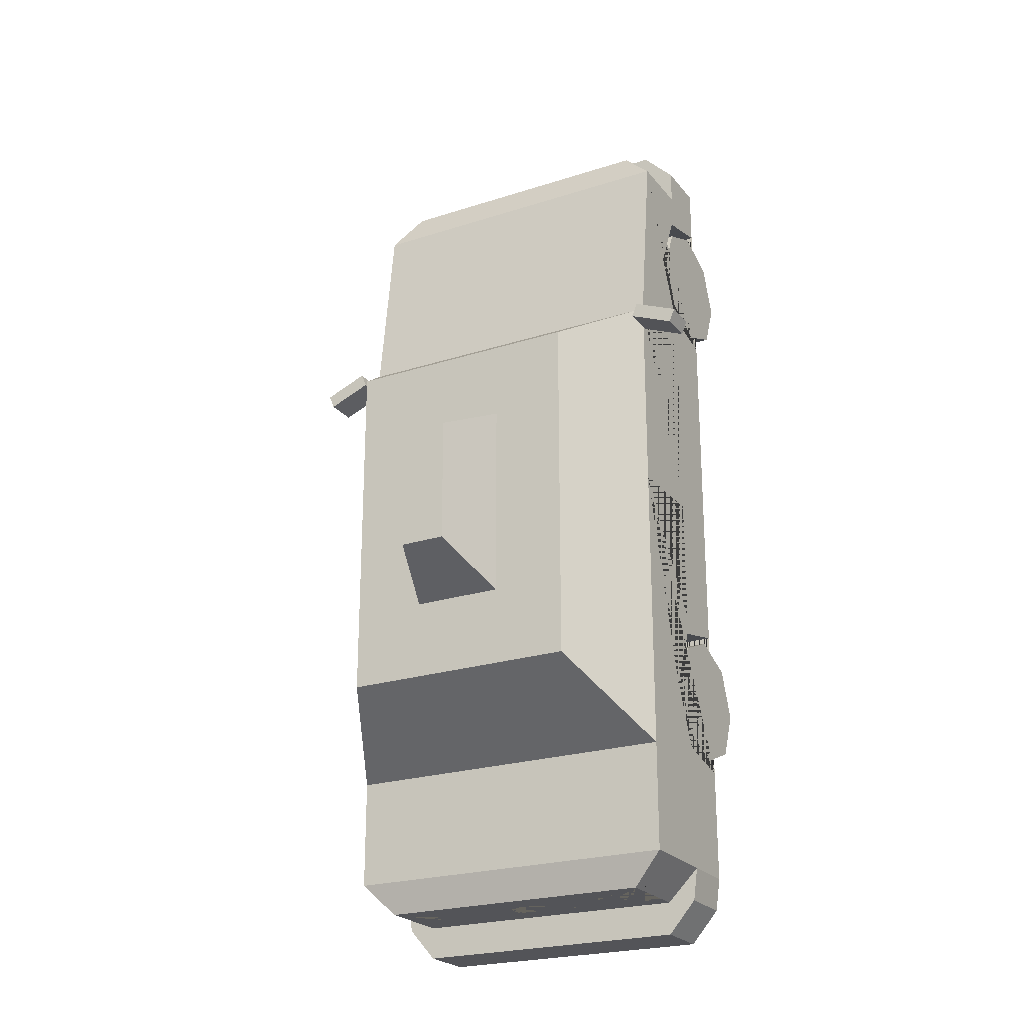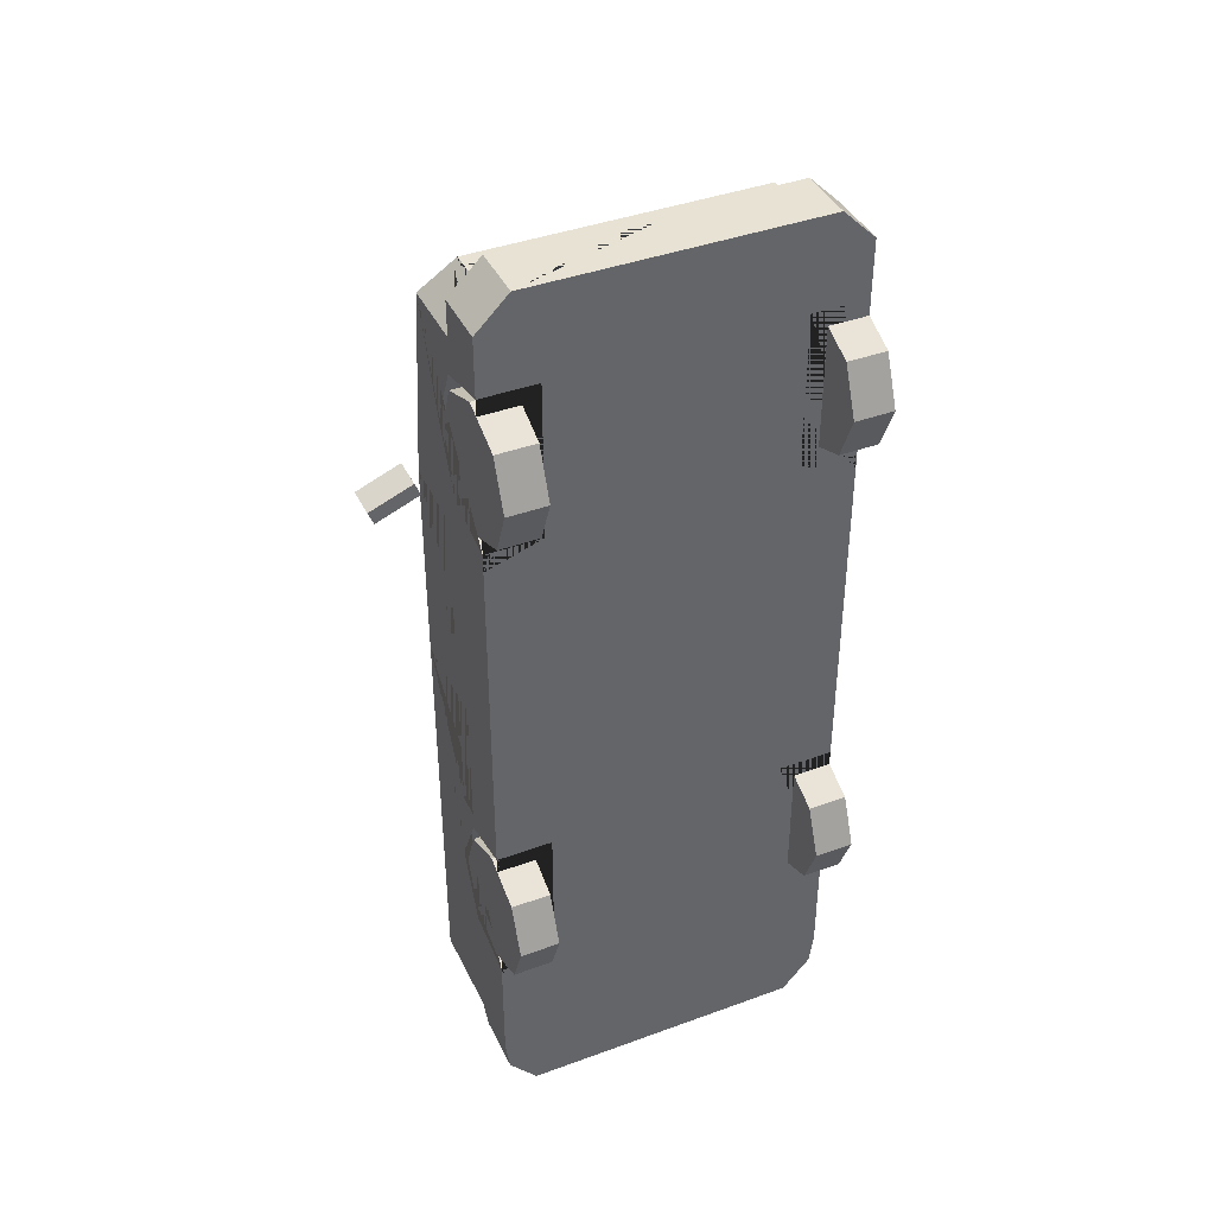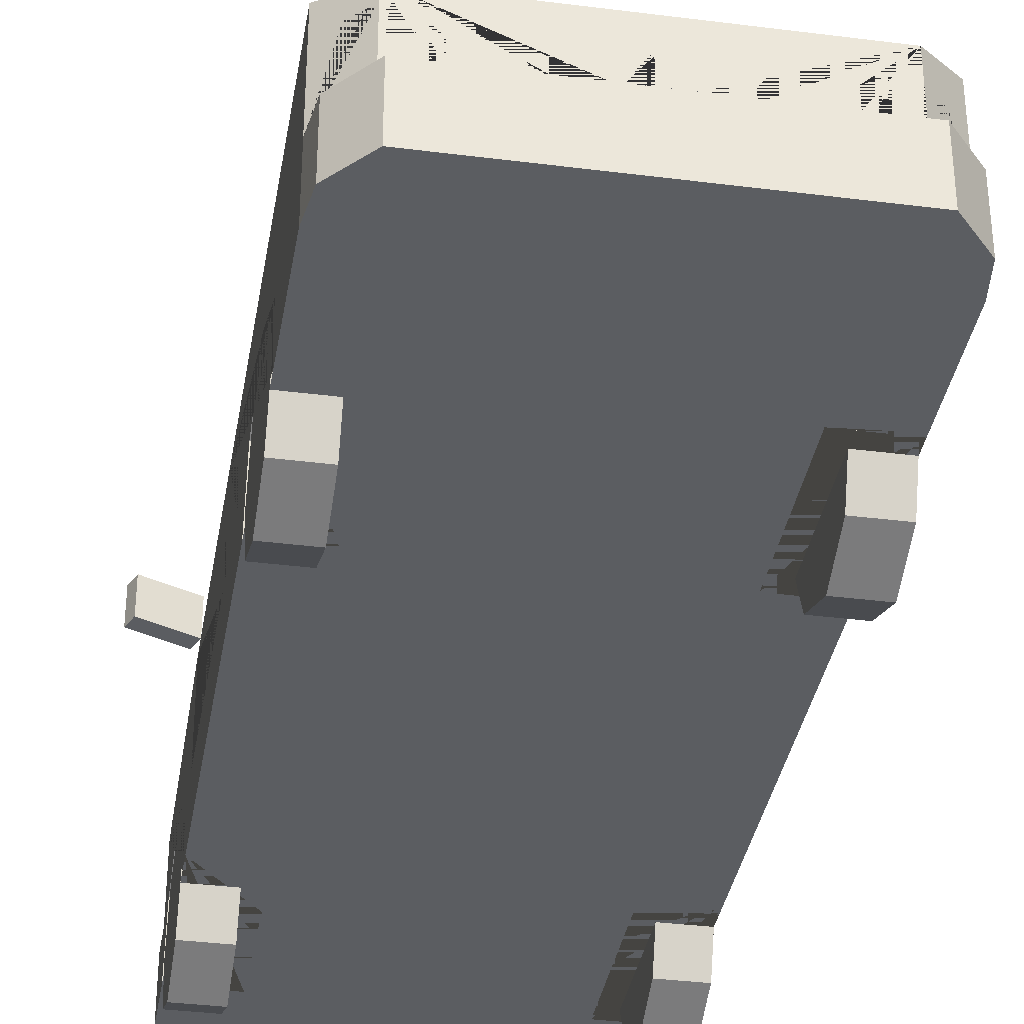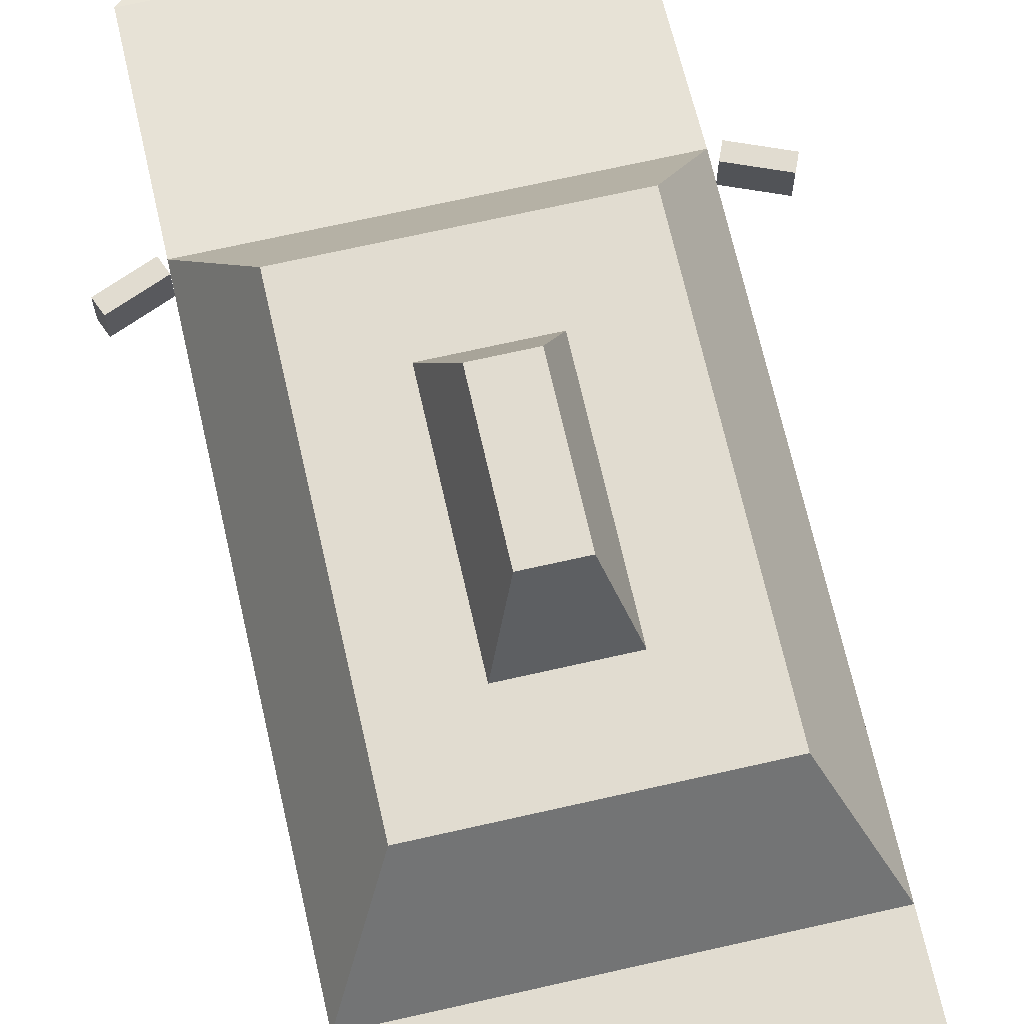
<metadata>
{"format":"obj","ext":"obj","renderer":"f3d","projection":"perspective","resolution":1024,"background":"white","views":[{"elev":-23.4,"azim":-151.5,"up":"+Z"},{"elev":40.7,"azim":-24.1,"up":"+Z"},{"elev":-36.0,"azim":170.5,"up":"+Y"},{"elev":69.4,"azim":167.2,"up":"+Y"}]}
</metadata>
<code>
v 0.3232 0.3099 -0.4233
v 0.3232 0.3916 -0.5976
v 0.3232 0.3099 -0.7718
v 0.3232 0.3099 0.9888
v 0.3232 0.3916 0.8145
v 0.3232 0.3099 0.6402
v 0.437 0.5838 0.5375
v 0.4743 0.1466 0.5521
v 0.4743 0.5607 -0.82
v 0.4743 0.1466 -0.82
v 0.3157 0.8299 0.382
v 0.3303 0.853 -0.62
v 0.4743 0.5607 -1.122
v 0.3859 0.5304 -1.211
v 0.3859 0.1466 -1.211
v 0.4743 0.1466 -1.122
v 0.3863 0.4597 1.176
v 0.4743 0.4925 1.089
v 0.4743 0.1466 1.089
v 0.3863 0.1466 1.176
v 0.4743 0.3075 -1.122
v 0.3859 0.3075 -1.211
v 0.4622 0.1466 -1.212
v 0.3859 0.1466 -1.3
v 0.4622 0.3075 -1.212
v 0.3859 0.3075 -1.3
v 0.4743 0.3018 1.089
v 0.3863 0.3018 1.176
v 0.3863 0.3018 1.271
v 0.3863 0.1466 1.271
v 0.4743 0.1466 1.183
v 0.4743 0.3018 1.183
v 0.3303 0.853 0.3675
v 0.4743 0.5607 0.5521
v 0.4743 0.3916 0.8145
v 0.4743 0.3099 0.6402
v 0.4743 0.3099 0.9888
v 0.3232 0.1466 0.8145
v 0.3232 0.1466 0.6031
v 0.4743 0.1466 0.6031
v 0.3232 0.1466 1.026
v 0.4743 0.1466 1.026
v 0.4743 0.3916 -0.5976
v 0.4743 0.3099 -0.7718
v 0.4743 0.3099 -0.4233
v 0.3232 0.1466 -0.5976
v 0.3232 0.1466 -0.809
v 0.4743 0.1466 -0.809
v 0.3232 0.1466 -0.3862
v 0.4743 0.1466 -0.3862
v 0.3863 0.422 1.176
v 0.3863 0.3464 1.176
v 0.2288 0.422 1.176
v 0.1961 0.3464 1.176
v 0.1902 0.422 1.176
v 0.1754 0.3464 1.176
v 0.4365 0.422 1.126
v 0.4365 0.3464 1.126
v 0.4743 0.5607 -0.5748
v 0.3303 0.853 -0.3967
v 0.4743 0.5607 -0.01228
v 0.3303 0.853 -0.06276
v 0.4618 0.5861 0.51
v 0.4618 0.5861 0.003836
v 0.3428 0.8276 -0.03789
v 0.3428 0.8276 0.3574
v 0.3428 0.8276 -0.08131
v 0.4618 0.5861 -0.03959
v 0.4618 0.5861 -0.5312
v 0.3428 0.8276 -0.3841
v 0.3154 0.8308 -0.6352
v 0.4376 0.5829 -0.8049
v 0.4743 0.1466 -0.01228
v 0.3859 0.3598 -1.211
v 0.3859 0.4915 -1.211
v 0.2919 0.4408 -1.211
v 0.2919 0.3598 -1.211
v 0.4308 0.3598 -1.166
v 0.4308 0.4915 -1.166
v 0.2919 0.3923 -1.211
v 0.4308 0.3923 -1.166
v 0.3859 0.3923 -1.211
v 0.05379 0.4501 -1.211
v 0.05379 0.3786 -1.211
v 0.1759 0.4605 -1.211
v 0.1129 0.366 -1.211
v 0.4092 0.422 1.154
v 0.4092 0.3464 1.154
v 0.4743 0.3678 -0.01228
v 0.4743 0.3066 -0.01228
v 0.4743 0.3678 -0.3707
v 0.4743 0.3066 -0.3707
v 0.4743 0.3678 0.5342
v 0.4743 0.3058 0.5342
v 0.06675 0.2691 1.271
v 0.06675 0.1872 1.271
v -0.3232 0.3099 -0.4233
v -0.3232 0.3916 -0.5976
v -0.3232 0.3099 -0.7718
v -0.3232 0.3099 0.9888
v -0.3232 0.3916 0.8145
v -0.3232 0.3099 0.6402
v -0.437 0.5838 0.5375
v -0.4743 0.1466 0.5521
v -0.4743 0.5607 -0.82
v -0.4743 0.1466 -0.82
v -0.3157 0.8299 0.382
v -0.3303 0.853 -0.62
v 0 0.5607 0.5521
v 0 0.853 0.3675
v 0 0.5607 -0.82
v 0 0.5304 -1.211
v 0 0.853 -0.62
v 0 0.1466 -1.211
v 0 0.4597 1.176
v 0 0.1466 1.176
v 0 0.1466 0.5521
v 0 0.1466 -0.82
v -0.4743 0.5607 -1.122
v -0.3859 0.5304 -1.211
v -0.3859 0.1466 -1.211
v -0.4743 0.1466 -1.122
v -0.3863 0.4597 1.176
v -0.4743 0.4925 1.089
v -0.4743 0.1466 1.089
v -0.3863 0.1466 1.176
v -0.4743 0.3075 -1.122
v -0.3859 0.3075 -1.211
v 0 0.3075 -1.211
v -0.4622 0.1466 -1.212
v -0.3859 0.1466 -1.3
v -0.4622 0.3075 -1.212
v 0 0.1466 -1.3
v -0.3859 0.3075 -1.3
v 0 0.3075 -1.3
v 0 0.3018 1.176
v -0.4743 0.3018 1.089
v -0.3863 0.3018 1.176
v 0 0.3018 1.271
v 0 0.1466 1.271
v -0.3863 0.3018 1.271
v -0.3863 0.1466 1.271
v -0.4743 0.1466 1.183
v -0.4743 0.3018 1.183
v 0 0.4925 1.089
v -0.3303 0.853 0.3675
v -0.4743 0.5607 0.5521
v 0 0.8299 0.382
v 0 0.5838 0.5375
v 0 0.5607 -1.122
v -0.4743 0.3916 0.8145
v -0.4743 0.3099 0.6402
v -0.4743 0.3099 0.9888
v -0.3232 0.1466 0.8145
v -0.3232 0.1466 0.6031
v -0.4743 0.1466 0.6031
v -0.3232 0.1466 1.026
v -0.4743 0.1466 1.026
v -0.4743 0.3916 -0.5976
v -0.4743 0.3099 -0.7718
v -0.4743 0.3099 -0.4233
v -0.3232 0.1466 -0.5976
v -0.3232 0.1466 -0.809
v -0.4743 0.1466 -0.809
v -0.3232 0.1466 -0.3862
v -0.4743 0.1466 -0.3862
v -0.3863 0.422 1.176
v -0.3863 0.3464 1.176
v -0.2288 0.422 1.176
v -0.1961 0.3464 1.176
v 0 0.422 1.176
v 0 0.3464 1.176
v -0.1902 0.422 1.176
v -0.1754 0.3464 1.176
v -0.4365 0.422 1.126
v -0.4365 0.3464 1.126
v -0.4743 0.5607 -0.5748
v -0.3303 0.853 -0.3967
v -0.4743 0.5607 -0.01228
v -0.3303 0.853 -0.06276
v -0.4618 0.5861 0.51
v -0.4618 0.5861 0.003836
v -0.3428 0.8276 -0.03789
v -0.3428 0.8276 0.3574
v -0.3428 0.8276 -0.08131
v -0.4618 0.5861 -0.03959
v -0.4618 0.5861 -0.5312
v -0.3428 0.8276 -0.3841
v -0.3154 0.8308 -0.6352
v -0.4376 0.5829 -0.8049
v 0 0.5829 -0.8049
v 0 0.8308 -0.6352
v -0.4743 0.1466 -0.01228
v -0.3859 0.3598 -1.211
v -0.3859 0.4915 -1.211
v -0.2919 0.4408 -1.211
v -0.2919 0.3598 -1.211
v -0.4308 0.3598 -1.166
v -0.4308 0.4915 -1.166
v -0.2919 0.3923 -1.211
v -0.4308 0.3923 -1.166
v -0.3859 0.3923 -1.211
v -0 0.3786 -1.211
v -0 0.4501 -1.211
v -0.05379 0.4501 -1.211
v -0.05379 0.3786 -1.211
v 0 0.4605 -1.211
v 0 0.366 -1.211
v -0.1759 0.4605 -1.211
v -0.1129 0.366 -1.211
v -0.4092 0.422 1.154
v -0.4092 0.3464 1.154
v -0.4743 0.3678 -0.01228
v -0.4743 0.3066 -0.01228
v -0.4743 0.3678 -0.3707
v -0.4743 0.3066 -0.3707
v -0.4743 0.3678 0.5342
v -0.4743 0.3058 0.5342
v 0 0.2691 1.271
v 0 0.1872 1.271
v -0.06675 0.2691 1.271
v -0.06675 0.1872 1.271
v -0.1265 0.8508 0.1506
v -0.06342 1.052 0.04859
v -0.1265 0.8508 -0.4032
v -0.06342 1.052 -0.3012
v 0.1265 0.8508 0.1506
v 0.06342 1.052 0.04859
v 0.1265 0.8508 -0.4032
v 0.06342 1.052 -0.3012
v -0.4899 0.5516 0.5238
v -0.4899 0.6416 0.5238
v -0.4745 0.5516 0.4863
v -0.4745 0.6416 0.4863
v -0.6115 0.5516 0.4738
v -0.6115 0.6416 0.4738
v -0.5961 0.5516 0.4363
v -0.5961 0.6416 0.4363
v 0.4899 0.5516 0.5238
v 0.4899 0.6416 0.5238
v 0.4745 0.5516 0.4863
v 0.4745 0.6416 0.4863
v 0.6115 0.5516 0.4738
v 0.6115 0.6416 0.4738
v 0.5961 0.5516 0.4363
v 0.5961 0.6416 0.4363
f 1 2 43 45
f 2 3 44 43
f 3 47 48 44
f 4 5 35 37
f 5 6 36 35
f 6 39 40 36
f 27 28 29 32
f 34 8 73 90 94 93 89 61
f 13 14 112 150
f 63 64 65 66
f 7 11 148 149
f 33 62 60 12 113 110
f 18 27 19 42 37 35 36 40 8 34
f 71 72 191 192
f 15 16 10 118 114
f 9 10 16 21 13
f 10 48 47 46 49 50 73 8 117 118
f 22 21 25 26
f 14 75 76 80 77 74 22 129 208 86 85 207 112
f 17 51 87 57 58 88 52 28 27 18
f 18 34 109 145
f 21 22 74 78 81 79 75 14 13
f 21 16 23 25
f 24 26 25 23
f 135 26 24 133
f 16 15 24 23
f 129 22 26 135
f 15 114 133 24
f 30 29 139 219 95 96 220 140
f 116 20 30 140
f 136 28 52 54 53 51 17 115 171 55 56 172
f 32 29 30 31
f 19 27 32 31
f 28 136 139 29
f 20 19 31 30
f 17 18 145 115
f 11 7 34 33
f 148 11 33 110
f 7 149 109 34
f 9 13 150 111
f 38 4 41
f 38 5 4
f 38 6 5
f 41 4 37 42
f 39 6 38
f 46 1 49
f 46 2 1
f 46 3 2
f 49 1 45 50
f 47 3 46
f 8 40 39 38 41 42 19 20 116 117
f 51 53 54 52
f 172 56 55 171
f 52 88 87 51
f 60 59 9 12
f 67 68 69 70
f 34 61 64 63
f 61 62 65 64
f 62 33 66 65
f 33 34 63 66
f 62 61 68 67
f 61 59 69 68
f 59 60 70 69
f 60 62 67 70
f 12 9 72 71
f 9 111 191 72
f 113 12 71 192
f 61 89 91 92 90 73 50 45 43 44 48 10 9 59
f 74 77 80 82
f 75 79 81 82
f 82 80 76 75
f 82 81 78 74
f 204 83 84 203
f 207 85 86 208 203 84 83 204
f 87 88 58 57
f 90 92 91 89
f 89 93 94 90
f 220 96 95 219
f 97 161 159 98
f 98 159 160 99
f 99 160 164 163
f 100 153 151 101
f 101 151 152 102
f 102 152 156 155
f 137 144 141 138
f 147 179 213 217 218 214 193 104
f 119 150 112 120
f 181 184 183 182
f 103 149 148 107
f 146 110 113 108 178 180
f 124 147 104 156 152 151 153 158 125 137
f 189 192 191 190
f 121 114 118 106 122
f 105 119 127 122 106
f 106 118 117 104 193 166 165 162 163 164
f 128 134 132 127
f 120 112 207 209 210 208 129 128 194 197 200 196 195
f 123 124 137 138 168 212 176 175 211 167
f 124 145 109 147
f 127 119 120 195 199 201 198 194 128
f 127 132 130 122
f 131 130 132 134
f 135 133 131 134
f 122 130 131 121
f 129 135 134 128
f 121 131 133 114
f 142 140 220 222 221 219 139 141
f 116 140 142 126
f 136 172 174 173 171 115 123 167 169 170 168 138
f 144 143 142 141
f 125 143 144 137
f 138 141 139 136
f 126 142 143 125
f 123 115 145 124
f 107 146 147 103
f 148 110 146 107
f 103 147 109 149
f 105 111 150 119
f 154 157 100
f 154 100 101
f 154 101 102
f 157 158 153 100
f 155 154 102
f 162 165 97
f 162 97 98
f 162 98 99
f 165 166 161 97
f 163 162 99
f 104 117 116 126 125 158 157 154 155 156
f 167 168 170 169
f 172 171 173 174
f 168 167 211 212
f 178 108 105 177
f 185 188 187 186
f 147 181 182 179
f 179 182 183 180
f 180 183 184 146
f 146 184 181 147
f 180 185 186 179
f 179 186 187 177
f 177 187 188 178
f 178 188 185 180
f 108 189 190 105
f 105 190 191 111
f 113 192 189 108
f 179 177 105 106 164 160 159 161 166 193 214 216 215 213
f 194 202 200 197
f 195 202 201 199
f 202 195 196 200
f 202 194 198 201
f 204 203 206 205
f 207 204 205 206 203 208 210 209
f 211 175 176 212
f 214 213 215 216
f 213 214 218 217
f 220 219 221 222
f 223 224 226 225
f 225 226 230 229
f 229 230 228 227
f 227 228 224 223
f 225 229 227 223
f 230 226 224 228
f 231 233 234 232
f 233 237 238 234
f 237 235 236 238
f 235 231 232 236
f 233 231 235 237
f 238 236 232 234
f 239 240 242 241
f 241 242 246 245
f 245 246 244 243
f 243 244 240 239
f 241 245 243 239
f 246 242 240 244
v 0.3687 0.1834 0.8145
v 0.4743 0.1834 0.8145
v 0.3687 0.1834 0.6321
v 0.4743 0.1834 0.6321
v 0.3687 0.05443 0.6856
v 0.4743 0.05443 0.6856
v 0.3687 0.001014 0.8145
v 0.4743 0.001014 0.8145
v 0.3687 0.05443 0.9434
v 0.4743 0.05443 0.9434
v 0.3687 0.1834 0.9969
v 0.4743 0.1834 0.9969
v 0.3687 0.3123 0.9434
v 0.4743 0.3123 0.9434
v 0.3687 0.3657 0.8145
v 0.4743 0.3657 0.8145
v 0.3687 0.3123 0.6856
v 0.4743 0.3123 0.6856
v 0.4743 0.1005 0.7316
v 0.4743 0.1834 0.6972
v 0.4743 0.0661 0.8145
v 0.4743 0.1005 0.8974
v 0.4743 0.1834 0.9318
v 0.4743 0.2663 0.8974
v 0.4743 0.3006 0.8145
v 0.4743 0.2663 0.7316
f 247 249 251
f 248 265 266
f 249 250 252 251
f 247 251 253
f 248 267 265
f 251 252 254 253
f 247 253 255
f 248 268 267
f 253 254 256 255
f 247 255 257
f 248 269 268
f 255 256 258 257
f 247 257 259
f 248 270 269
f 257 258 260 259
f 247 259 261
f 248 271 270
f 259 260 262 261
f 247 261 263
f 248 272 271
f 261 262 264 263
f 247 263 249
f 248 266 272
f 263 264 250 249
f 266 265 252 250
f 265 267 254 252
f 267 268 256 254
f 268 269 258 256
f 269 270 260 258
f 270 271 262 260
f 271 272 264 262
f 272 266 250 264
v -0.3687 0.1834 0.8145
v -0.4743 0.1834 0.8145
v -0.3687 0.1834 0.6321
v -0.4743 0.1834 0.6321
v -0.3687 0.05443 0.6856
v -0.4743 0.05443 0.6856
v -0.3687 0.001014 0.8145
v -0.4743 0.001014 0.8145
v -0.3687 0.05443 0.9434
v -0.4743 0.05443 0.9434
v -0.3687 0.1834 0.9969
v -0.4743 0.1834 0.9969
v -0.3687 0.3123 0.9434
v -0.4743 0.3123 0.9434
v -0.3687 0.3657 0.8145
v -0.4743 0.3657 0.8145
v -0.3687 0.3123 0.6856
v -0.4743 0.3123 0.6856
v -0.4743 0.1005 0.7316
v -0.4743 0.1834 0.6972
v -0.4743 0.0661 0.8145
v -0.4743 0.1005 0.8974
v -0.4743 0.1834 0.9318
v -0.4743 0.2663 0.8974
v -0.4743 0.3006 0.8145
v -0.4743 0.2663 0.7316
f 273 277 275
f 274 292 291
f 275 277 278 276
f 273 279 277
f 274 291 293
f 277 279 280 278
f 273 281 279
f 274 293 294
f 279 281 282 280
f 273 283 281
f 274 294 295
f 281 283 284 282
f 273 285 283
f 274 295 296
f 283 285 286 284
f 273 287 285
f 274 296 297
f 285 287 288 286
f 273 289 287
f 274 297 298
f 287 289 290 288
f 273 275 289
f 274 298 292
f 289 275 276 290
f 292 276 278 291
f 291 278 280 293
f 293 280 282 294
f 294 282 284 295
f 295 284 286 296
f 296 286 288 297
f 297 288 290 298
f 298 290 276 292
v 0.3687 0.1834 -0.5976
v 0.4743 0.1834 -0.5976
v 0.3687 0.1834 -0.7799
v 0.4743 0.1834 -0.7799
v 0.3687 0.05443 -0.7265
v 0.4743 0.05443 -0.7265
v 0.3687 0.001014 -0.5976
v 0.4743 0.001014 -0.5976
v 0.3687 0.05443 -0.4686
v 0.4743 0.05443 -0.4686
v 0.3687 0.1834 -0.4152
v 0.4743 0.1834 -0.4152
v 0.3687 0.3123 -0.4686
v 0.4743 0.3123 -0.4686
v 0.3687 0.3657 -0.5976
v 0.4743 0.3657 -0.5976
v 0.3687 0.3123 -0.7265
v 0.4743 0.3123 -0.7265
v 0.4743 0.1005 -0.6805
v 0.4743 0.1834 -0.7148
v 0.4743 0.0661 -0.5976
v 0.4743 0.1005 -0.5146
v 0.4743 0.1834 -0.4803
v 0.4743 0.2663 -0.5146
v 0.4743 0.3006 -0.5976
v 0.4743 0.2663 -0.6805
f 299 301 303
f 300 317 318
f 301 302 304 303
f 299 303 305
f 300 319 317
f 303 304 306 305
f 299 305 307
f 300 320 319
f 305 306 308 307
f 299 307 309
f 300 321 320
f 307 308 310 309
f 299 309 311
f 300 322 321
f 309 310 312 311
f 299 311 313
f 300 323 322
f 311 312 314 313
f 299 313 315
f 300 324 323
f 313 314 316 315
f 299 315 301
f 300 318 324
f 315 316 302 301
f 318 317 304 302
f 317 319 306 304
f 319 320 308 306
f 320 321 310 308
f 321 322 312 310
f 322 323 314 312
f 323 324 316 314
f 324 318 302 316
v -0.3687 0.1834 -0.5976
v -0.4743 0.1834 -0.5976
v -0.3687 0.1834 -0.7799
v -0.4743 0.1834 -0.7799
v -0.3687 0.05443 -0.7265
v -0.4743 0.05443 -0.7265
v -0.3687 0.001014 -0.5976
v -0.4743 0.001014 -0.5976
v -0.3687 0.05443 -0.4686
v -0.4743 0.05443 -0.4686
v -0.3687 0.1834 -0.4152
v -0.4743 0.1834 -0.4152
v -0.3687 0.3123 -0.4686
v -0.4743 0.3123 -0.4686
v -0.3687 0.3657 -0.5976
v -0.4743 0.3657 -0.5976
v -0.3687 0.3123 -0.7265
v -0.4743 0.3123 -0.7265
v -0.4743 0.1005 -0.6805
v -0.4743 0.1834 -0.7148
v -0.4743 0.0661 -0.5976
v -0.4743 0.1005 -0.5146
v -0.4743 0.1834 -0.4803
v -0.4743 0.2663 -0.5146
v -0.4743 0.3006 -0.5976
v -0.4743 0.2663 -0.6805
f 325 329 327
f 326 344 343
f 327 329 330 328
f 325 331 329
f 326 343 345
f 329 331 332 330
f 325 333 331
f 326 345 346
f 331 333 334 332
f 325 335 333
f 326 346 347
f 333 335 336 334
f 325 337 335
f 326 347 348
f 335 337 338 336
f 325 339 337
f 326 348 349
f 337 339 340 338
f 325 341 339
f 326 349 350
f 339 341 342 340
f 325 327 341
f 326 350 344
f 341 327 328 342
f 344 328 330 343
f 343 330 332 345
f 345 332 334 346
f 346 334 336 347
f 347 336 338 348
f 348 338 340 349
f 349 340 342 350
f 350 342 328 344

</code>
